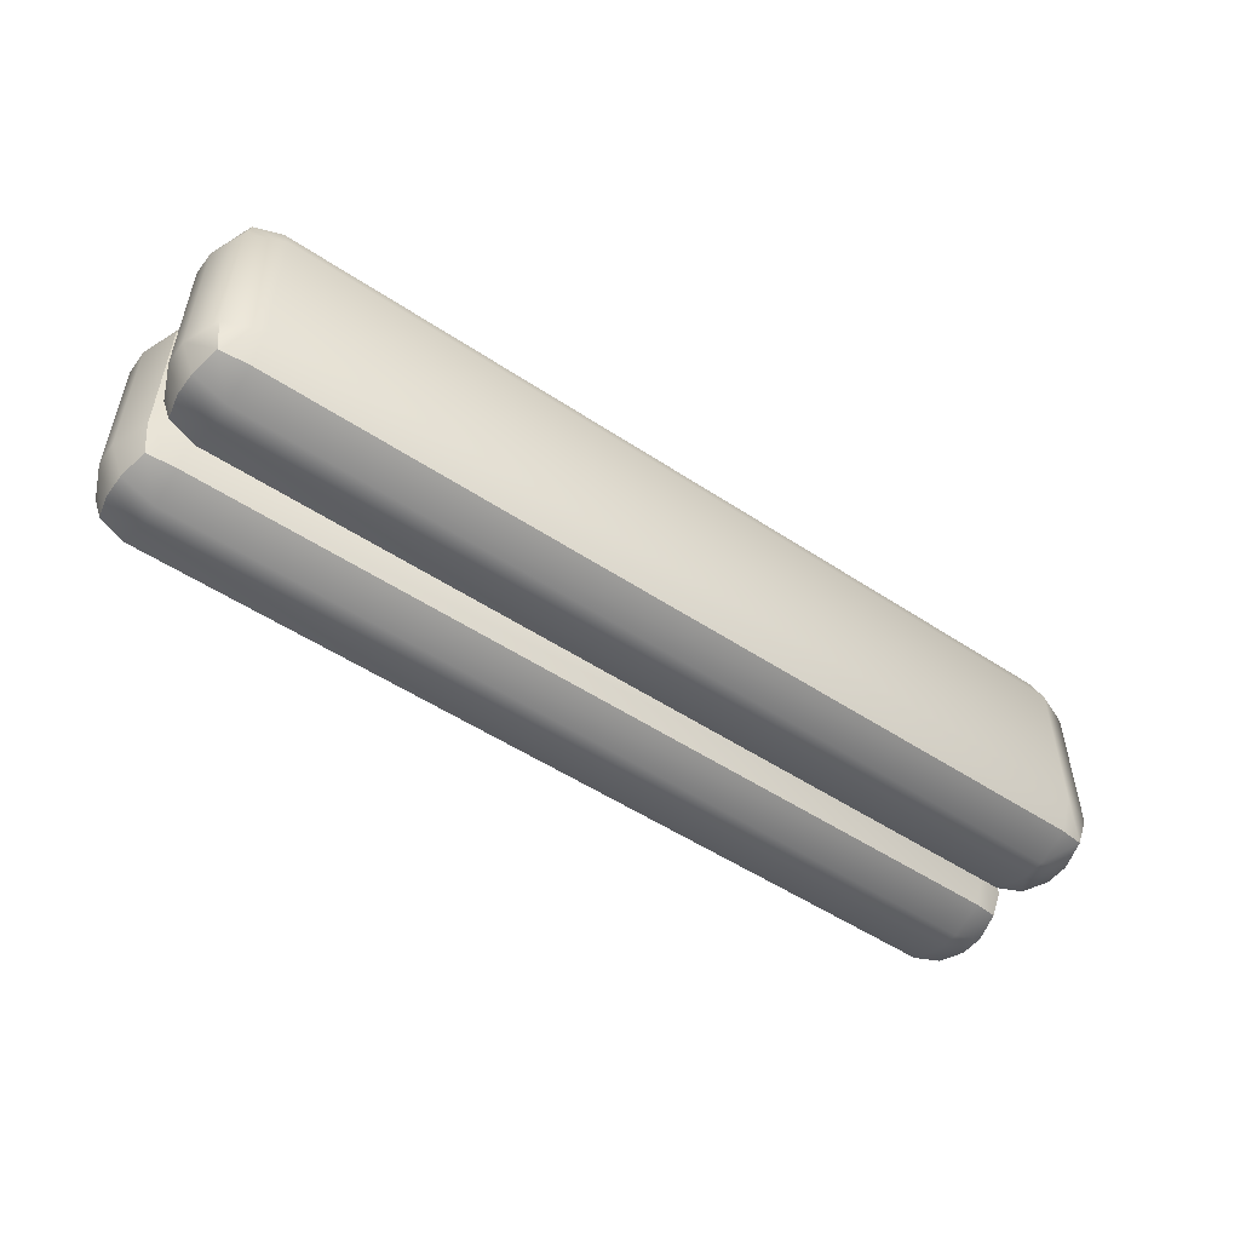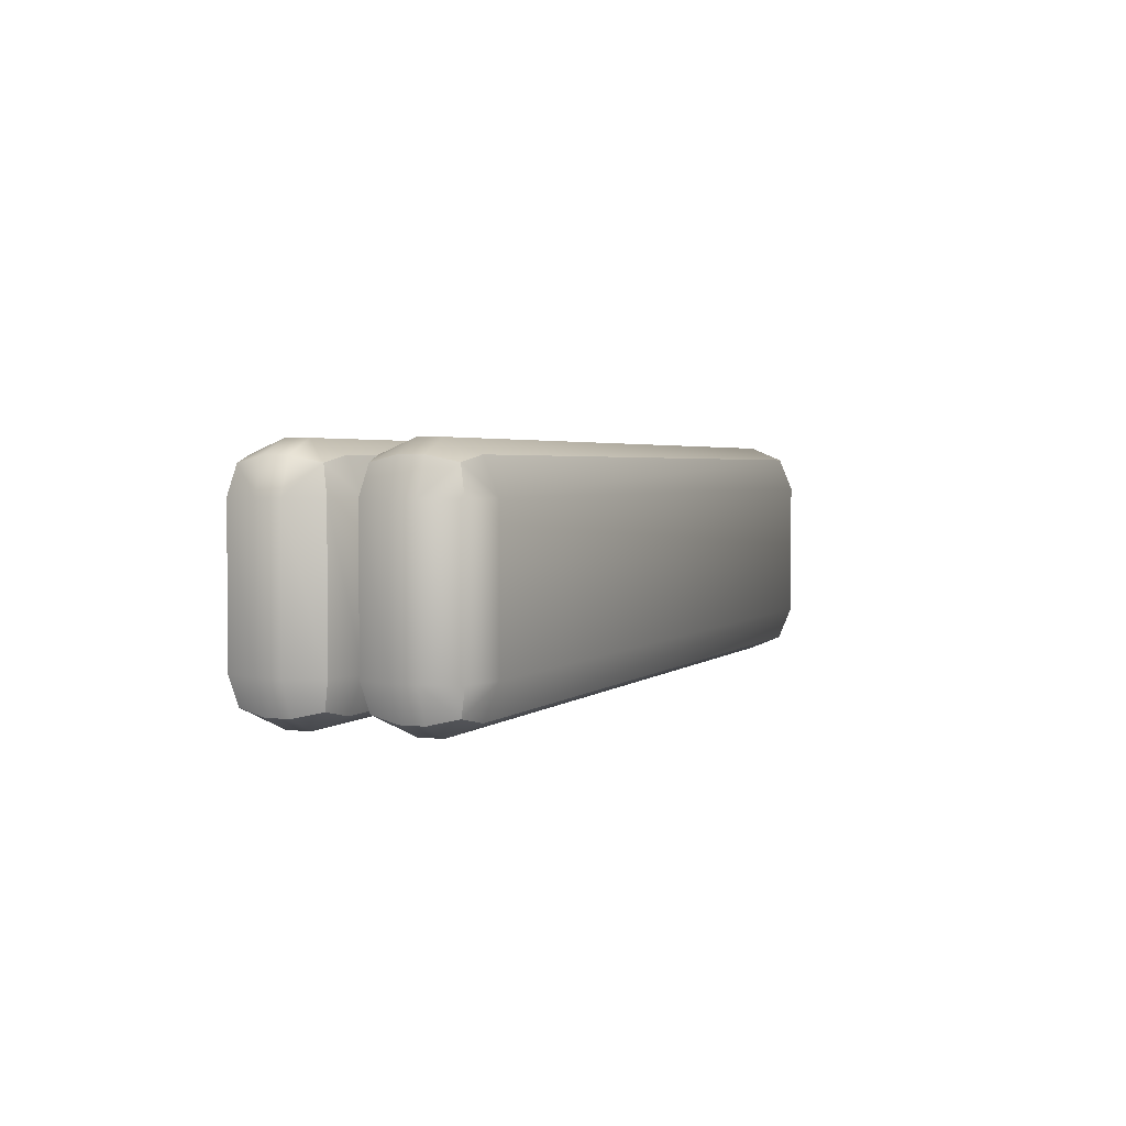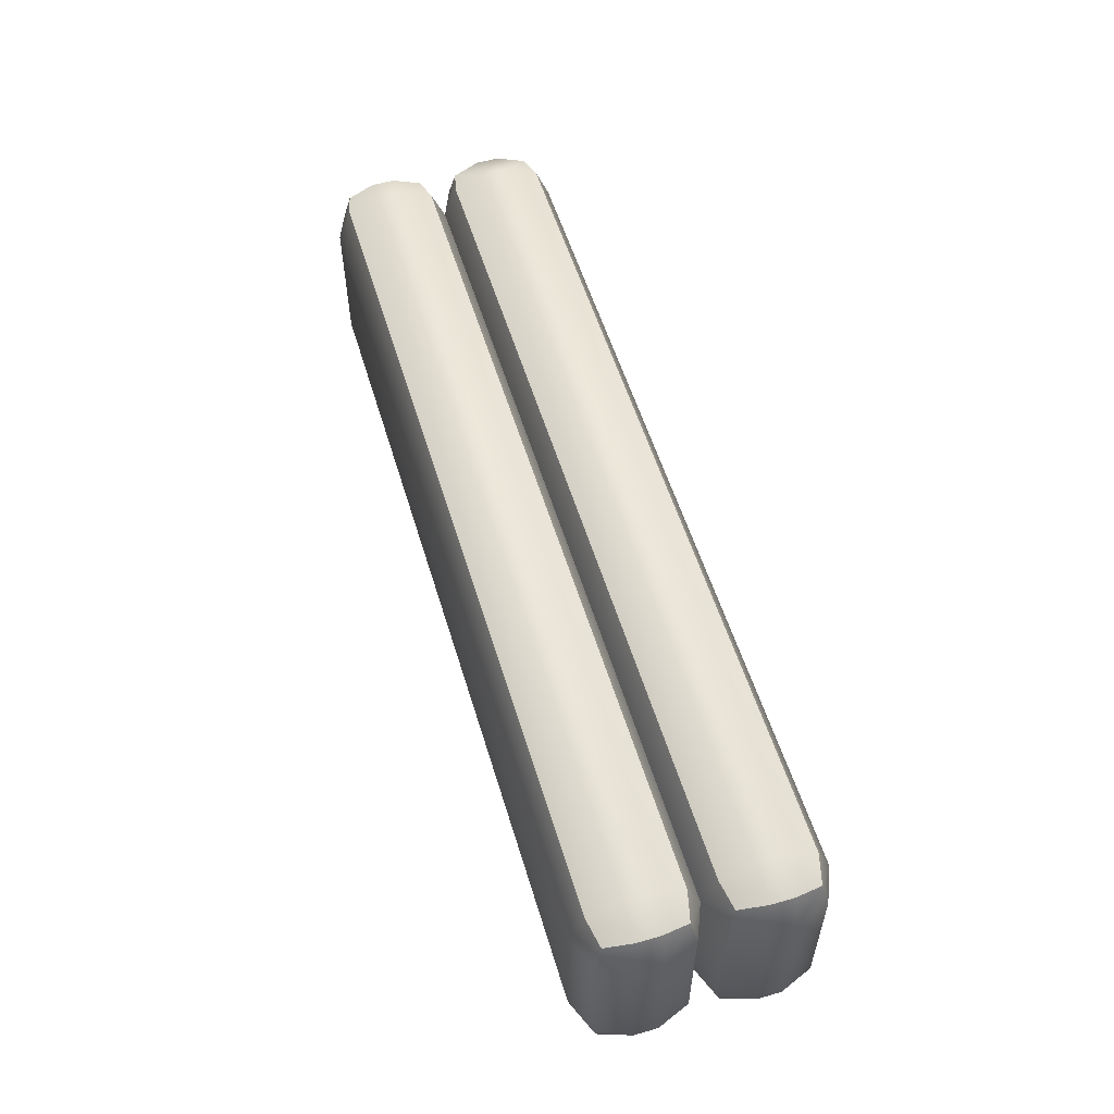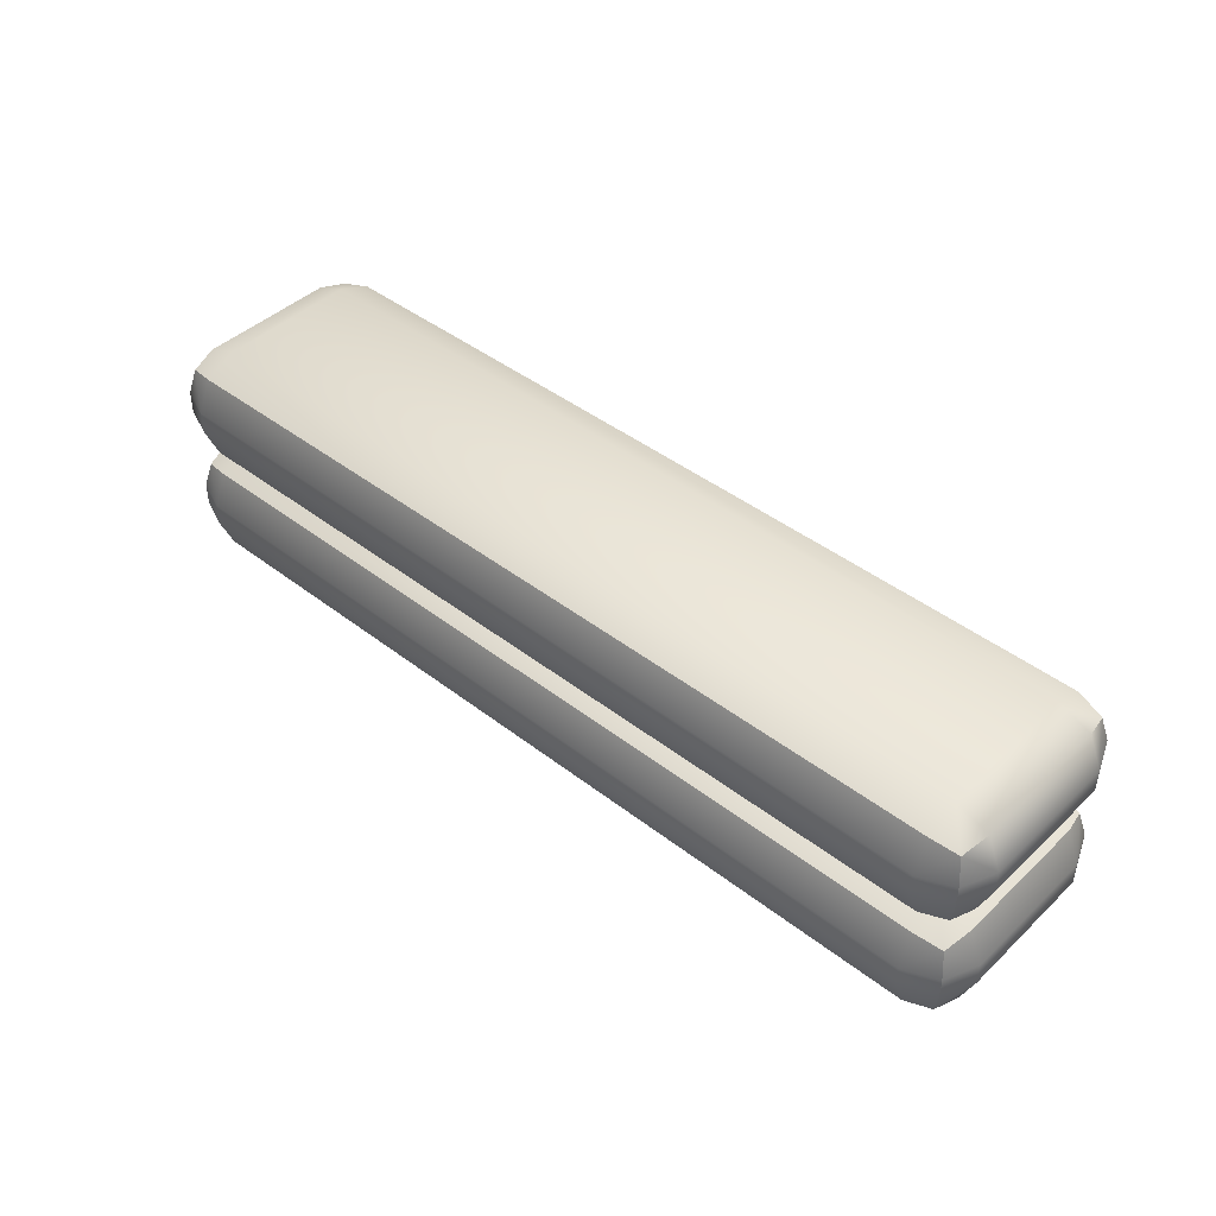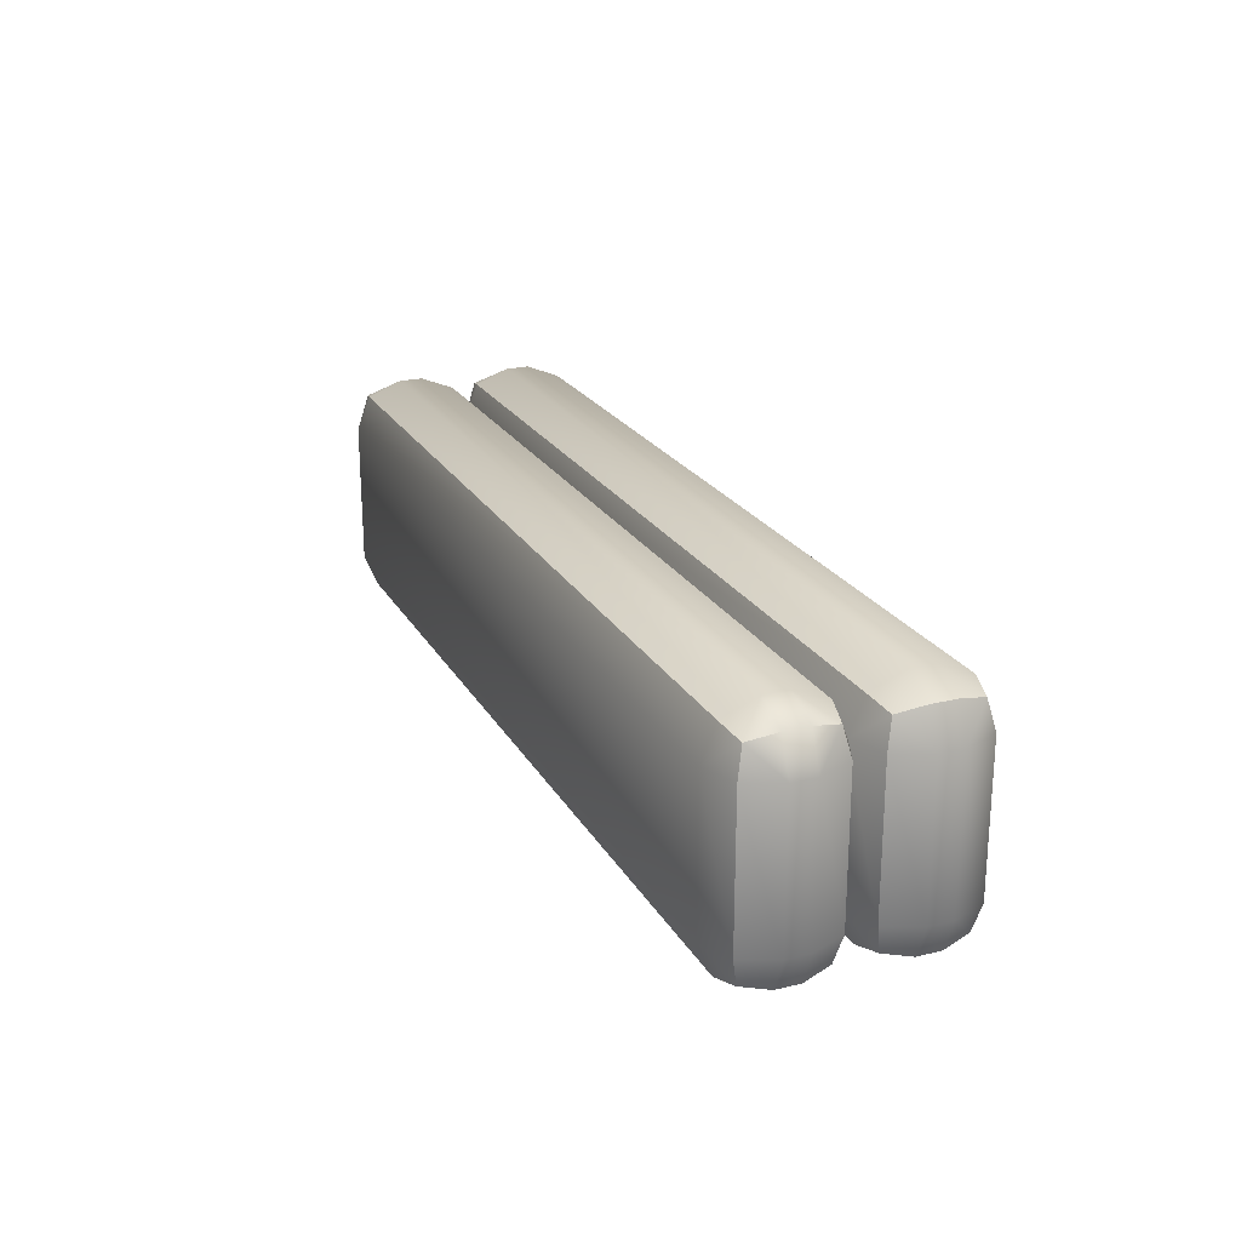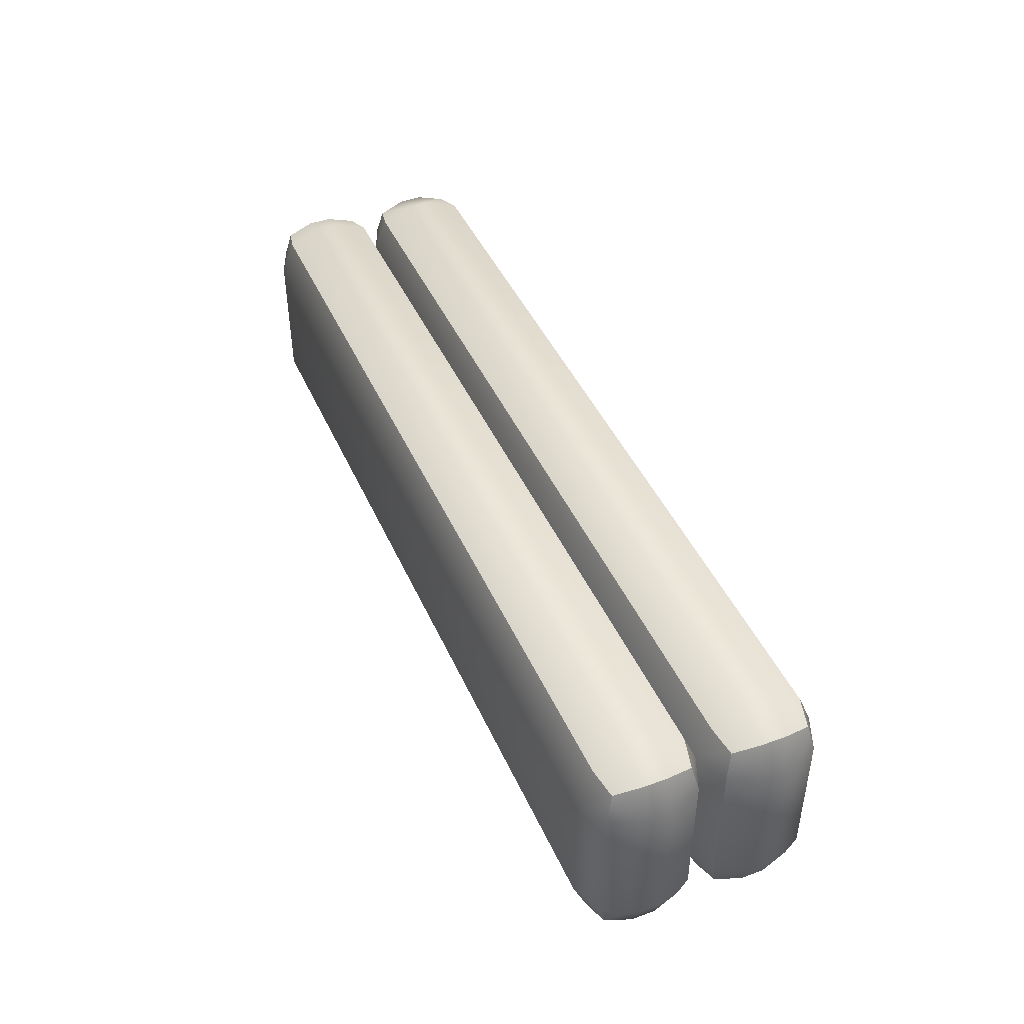
<metadata>
{"format":"obj","ext":"obj","renderer":"f3d","projection":"perspective","resolution":1024,"background":"white","views":[{"elev":-51.5,"azim":-35.8,"up":"+Z"},{"elev":2.7,"azim":-68.1,"up":"+Z"},{"elev":55.5,"azim":73.2,"up":"+Z"},{"elev":43.6,"azim":42.3,"up":"+Y"},{"elev":22.6,"azim":-112.7,"up":"+Z"},{"elev":44.4,"azim":66.9,"up":"+Z"}]}
</metadata>
<code>
o barrier_4x1x1
v 1.8 0.3 0.5
v -1.941 0.4414 0.3
v -1.8 0.4414 0.4414
v -1.915 0.4155 0.4155
v -1.941 0.3 0.4414
v -1.8 0.3 0.5
v -2 0.3 0.3
v -2 0.8 0.3
v -1.8 0.8 0.5
v -1.8 1 0.3
v -1.941 0.8 0.4414
v -1.915 0.9155 0.4155
v -1.8 0.9414 0.4414
v -1.941 0.9414 0.3
v 1.8 0.8 0.5
v 2 0.8 0.3
v 1.8 1 0.3
v 1.941 0.8 0.4414
v 1.915 0.9155 0.4155
v 1.941 0.9414 0.3
v 1.8 0.9414 0.4414
v -2 0.8 -0.3
v -1.8 1 -0.3
v -1.8 0.8 -0.5
v -1.941 0.9414 -0.3
v -1.915 0.9155 -0.4155
v -1.8 0.9414 -0.4414
v -1.941 0.8 -0.4414
v 2 0.8 -0.3
v 1.8 0.8 -0.5
v 1.8 1 -0.3
v 1.941 0.8 -0.4414
v 1.915 0.9155 -0.4155
v 1.8 0.9414 -0.4414
v 1.941 0.9414 -0.3
v -2 0.7 0.3
v -1.8 0.5 0.3
v -1.8 0.7 0.5
v -1.941 0.5586 0.3
v -1.915 0.5845 0.4155
v -1.8 0.5586 0.4414
v -1.941 0.7 0.4414
v 2 0.7 0.3
v 1.8 0.7 0.5
v 1.941 0.7 0.4414
v 1.915 0.5845 0.4155
v 1.8 0.5586 0.4414
v 1.941 0.5586 0.3
v -2 0.7 -0.3
v -1.8 0.7 -0.5
v -1.941 0.7 -0.4414
v -1.915 0.5845 -0.4155
v -1.8 0.5586 -0.4414
v -1.941 0.5586 -0.3
v 2 0.7 -0.3
v 1.8 0.5 -0.3
v 1.8 0.7 -0.5
v 1.941 0.5586 -0.3
v 1.915 0.5845 -0.4155
v 1.8 0.5586 -0.4414
v 1.941 0.7 -0.4414
v 2 0.3 0.3
v 1.8 0.5 0.3
v 1.941 0.3 0.4414
v 1.915 0.4155 0.4155
v 1.941 0.4414 0.3
v 1.8 0.4414 0.4414
v -2 0.3 -0.3
v -1.8 0.5 -0.3
v -1.8 0.3 -0.5
v -1.941 0.4414 -0.3
v -1.915 0.4155 -0.4155
v -1.8 0.4414 -0.4414
v -1.941 0.3 -0.4414
v 2 0.3 -0.3
v 1.8 0.3 -0.5
v 1.941 0.3 -0.4414
v 1.915 0.4155 -0.4155
v 1.8 0.4414 -0.4414
v 1.941 0.4414 -0.3
v -2 0.2 0.3
v -1.8 0.2 0.5
v -1.941 0.05858 0.3
v -1.915 0.08453 0.4155
v -1.8 0.05858 0.4414
v -1.941 0.2 0.4414
v 2 0.2 0.3
v 1.8 0.2 0.5
v 1.941 0.2 0.4414
v 1.915 0.08453 0.4155
v 1.8 0.05858 0.4414
v 1.941 0.05858 0.3
v -2 0.2 -0.3
v -1.8 0.2 -0.5
v -1.941 0.2 -0.4414
v -1.915 0.08453 -0.4155
v -1.8 0.05858 -0.4414
v -1.941 0.05858 -0.3
v 2 0.2 -0.3
v 1.8 0.2 -0.5
v 1.941 0.05858 -0.3
v 1.915 0.08453 -0.4155
v 1.8 0.05858 -0.4414
v 1.941 0.2 -0.4414
v -1.8 0 0.3
v 1.8 0 0.3
v -1.8 0 -0.3
v 1.8 0 -0.3
f 38 44 15 9
f 82 88 1 6
f 55 29 16 43
f 10 17 31 23
f 24 30 57 50
f 8 11 12 14
f 9 13 12 11
f 10 14 12 13
f 15 18 19 21
f 16 20 19 18
f 17 21 19 20
f 22 25 26 28
f 23 27 26 25
f 24 28 26 27
f 29 32 33 35
f 30 34 33 32
f 31 35 33 34
f 36 39 40 42
f 37 41 40 39
f 38 42 40 41
f 43 45 46 48
f 44 47 46 45
f 63 48 46 47
f 49 51 52 54
f 50 53 52 51
f 69 54 52 53
f 55 58 59 61
f 56 60 59 58
f 57 61 59 60
f 22 8 14 25
f 25 14 10 23
f 9 15 21 13
f 13 21 17 10
f 16 29 35 20
f 20 35 31 17
f 30 24 27 34
f 34 27 23 31
f 49 22 28 51
f 51 28 24 50
f 29 55 61 32
f 32 61 57 30
f 56 69 53 60
f 60 53 50 57
f 36 49 54 39
f 39 54 69 37
f 55 43 48 58
f 58 48 63 56
f 44 38 41 47
f 47 41 37 63
f 8 36 42 11
f 11 42 38 9
f 43 16 18 45
f 45 18 15 44
f 22 49 36 8
f 99 75 62 87
f 70 76 100 94
f 7 5 4 2
f 6 3 4 5
f 37 2 4 3
f 1 64 65 67
f 62 66 65 64
f 63 67 65 66
f 68 71 72 74
f 69 73 72 71
f 70 74 72 73
f 75 77 78 80
f 76 79 78 77
f 56 80 78 79
f 81 83 84 86
f 105 85 84 83
f 82 86 84 85
f 87 89 90 92
f 88 91 90 89
f 106 92 90 91
f 93 95 96 98
f 94 97 96 95
f 107 98 96 97
f 99 101 102 104
f 108 103 102 101
f 100 104 102 103
f 68 7 2 71
f 71 2 37 69
f 6 1 67 3
f 3 67 63 37
f 62 75 80 66
f 66 80 56 63
f 76 70 73 79
f 79 73 69 56
f 93 68 74 95
f 95 74 70 94
f 75 99 104 77
f 77 104 100 76
f 108 107 97 103
f 103 97 94 100
f 81 93 98 83
f 83 98 107 105
f 99 87 92 101
f 101 92 106 108
f 88 82 85 91
f 91 85 105 106
f 7 81 86 5
f 5 86 82 6
f 87 62 64 89
f 89 64 1 88
f 68 93 81 7
f 105 107 108 106

</code>
